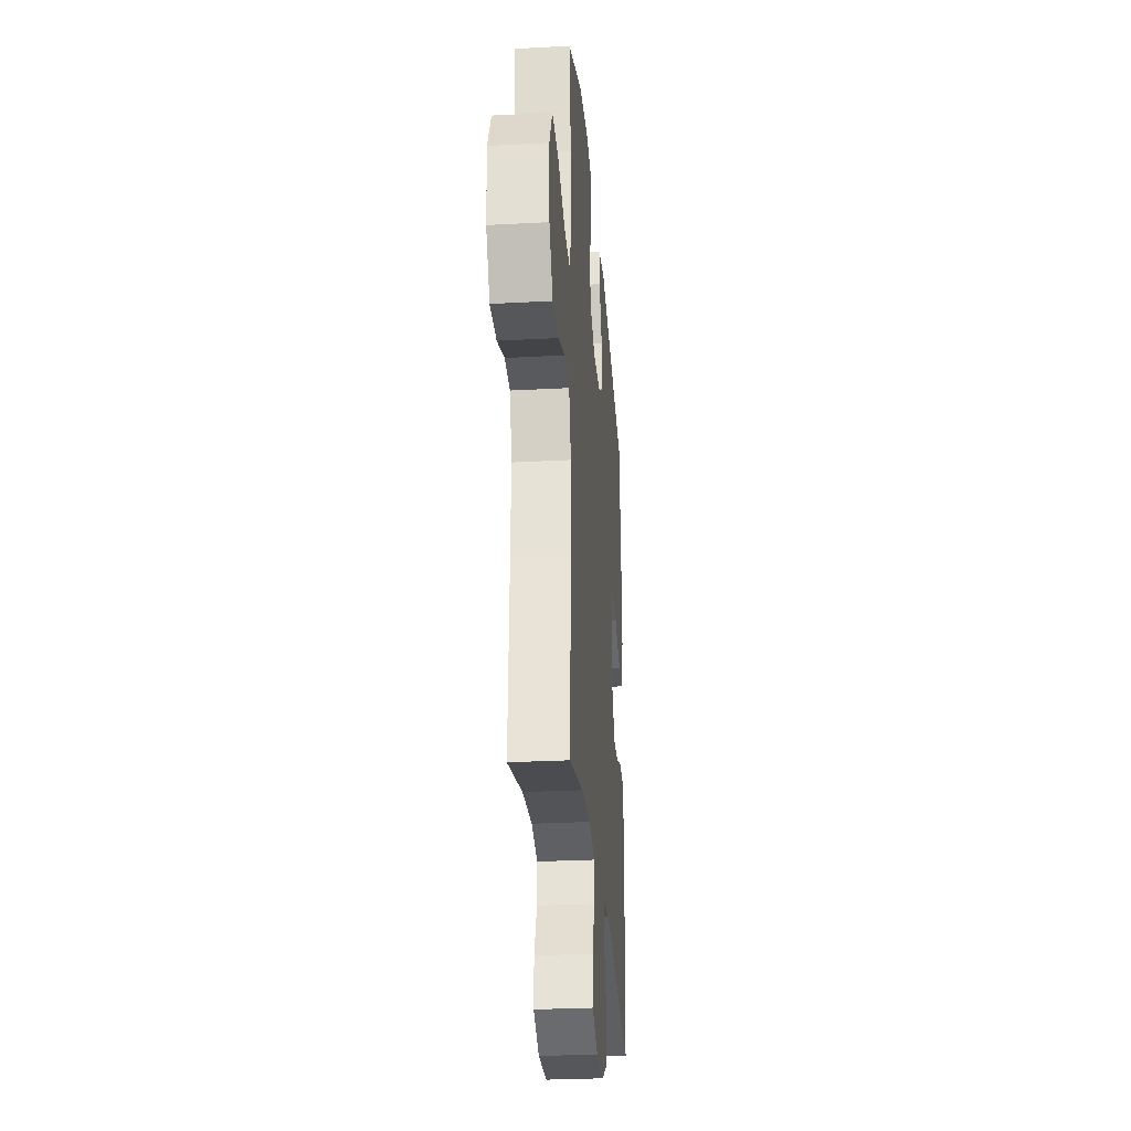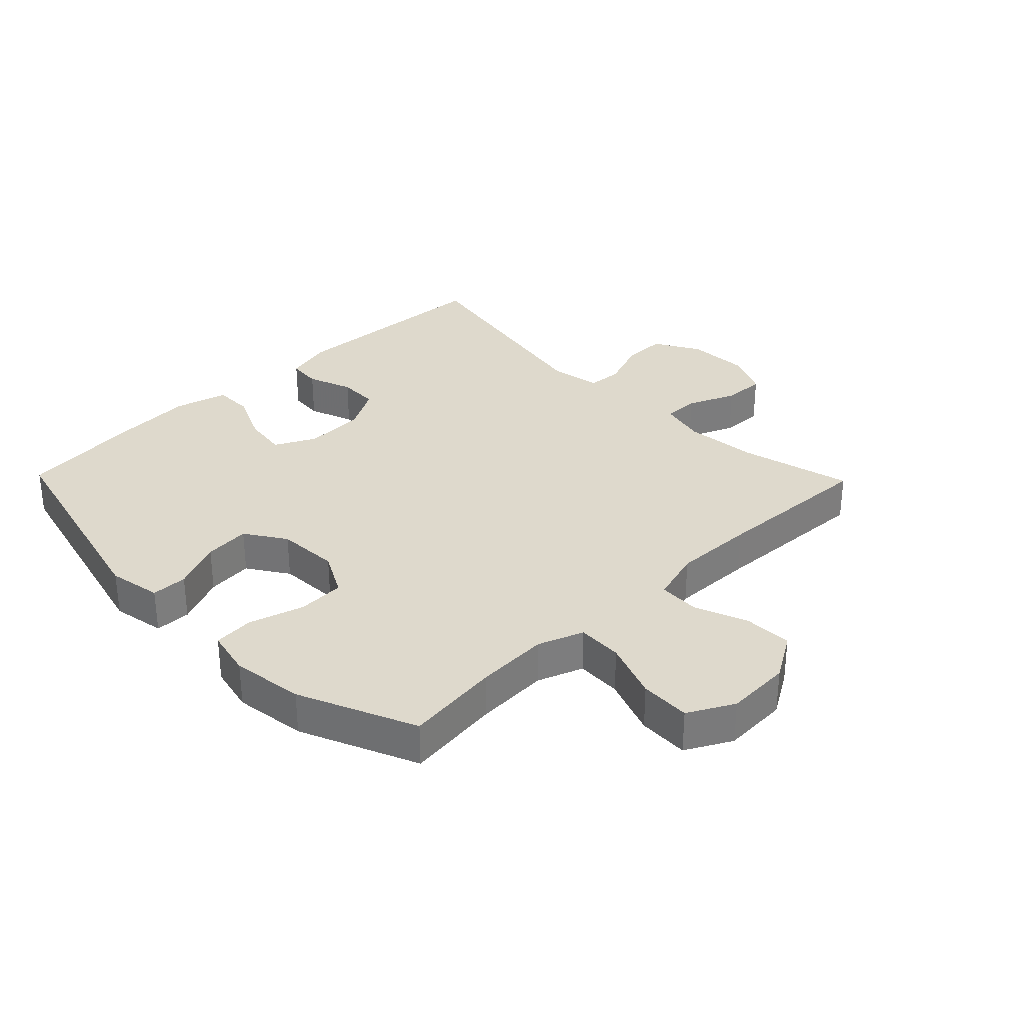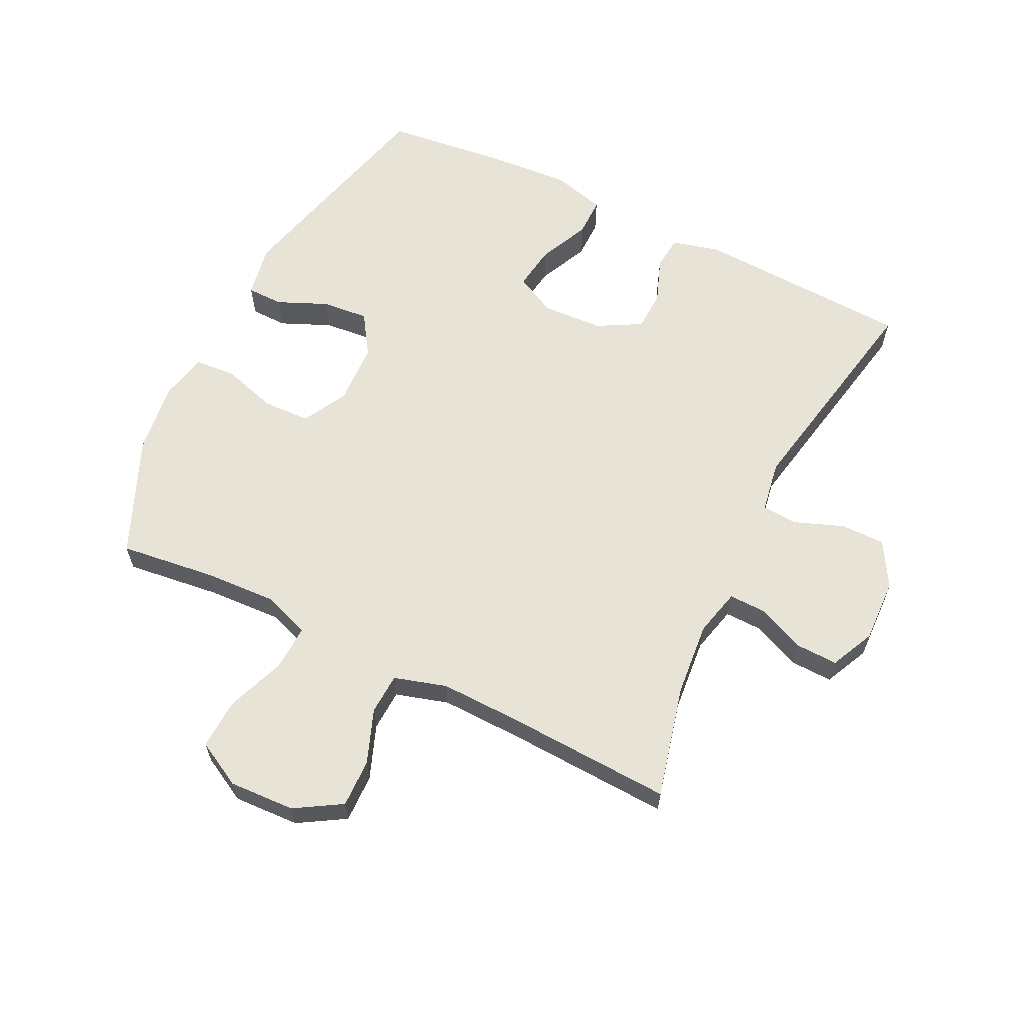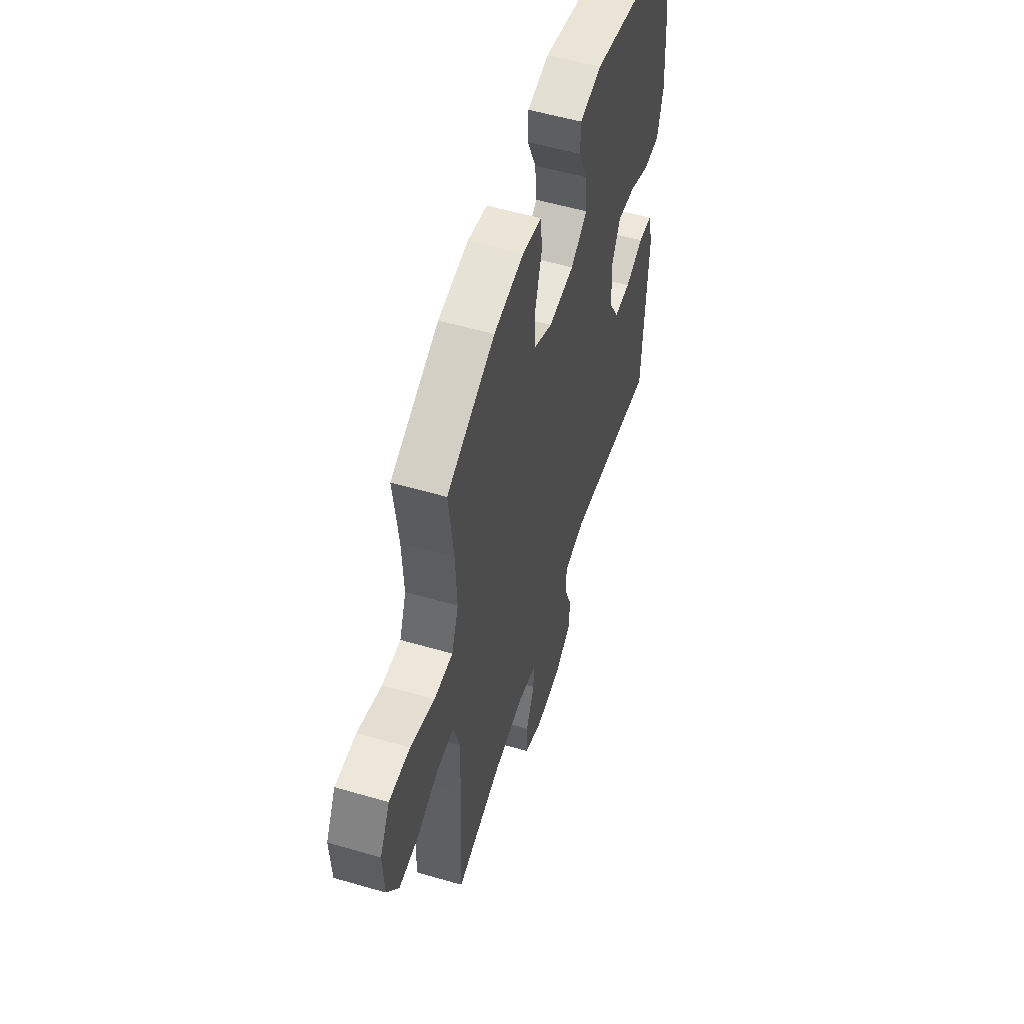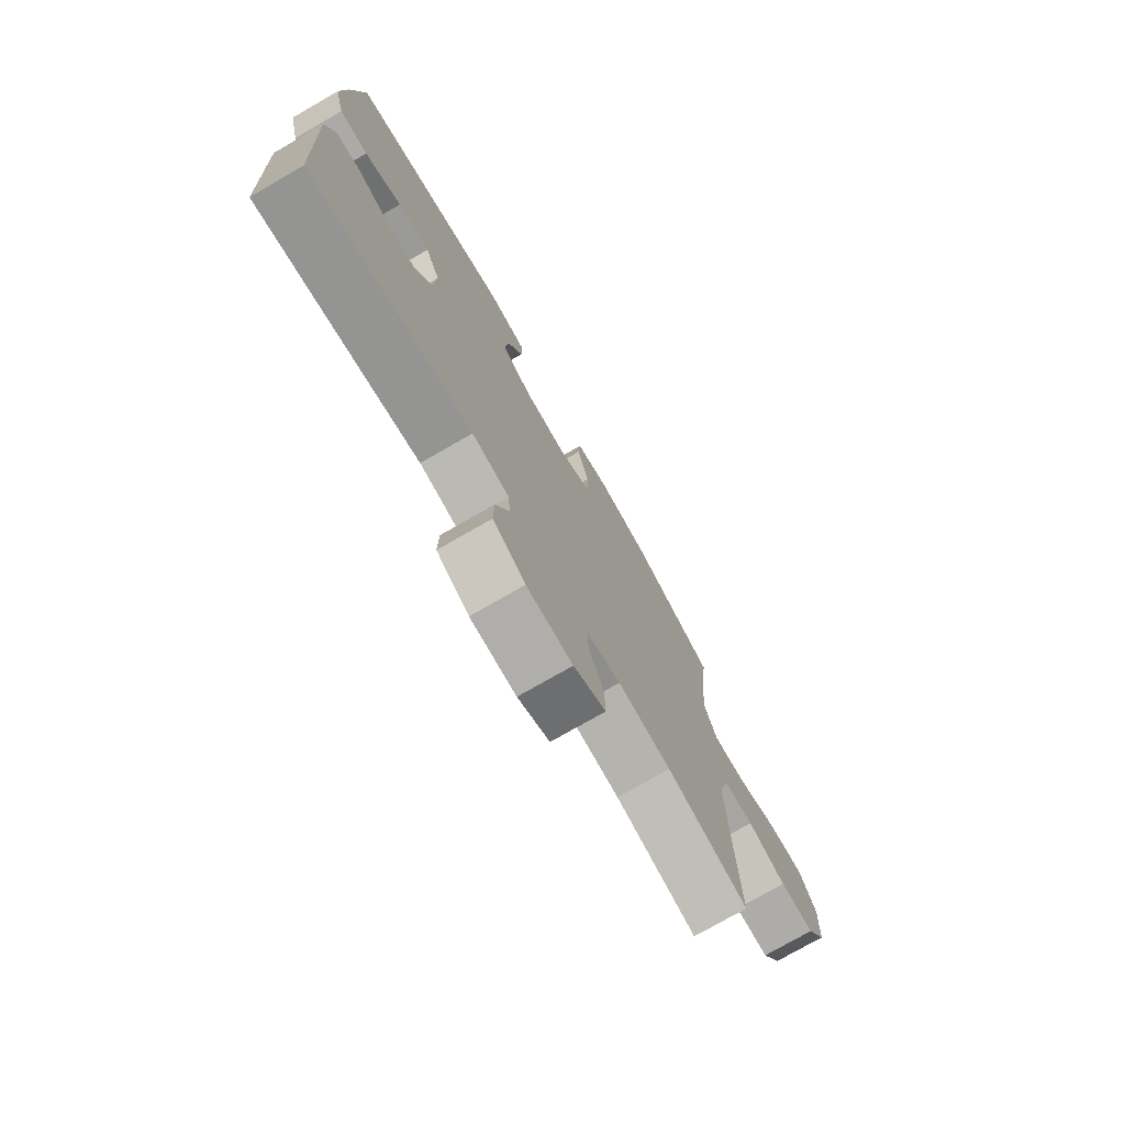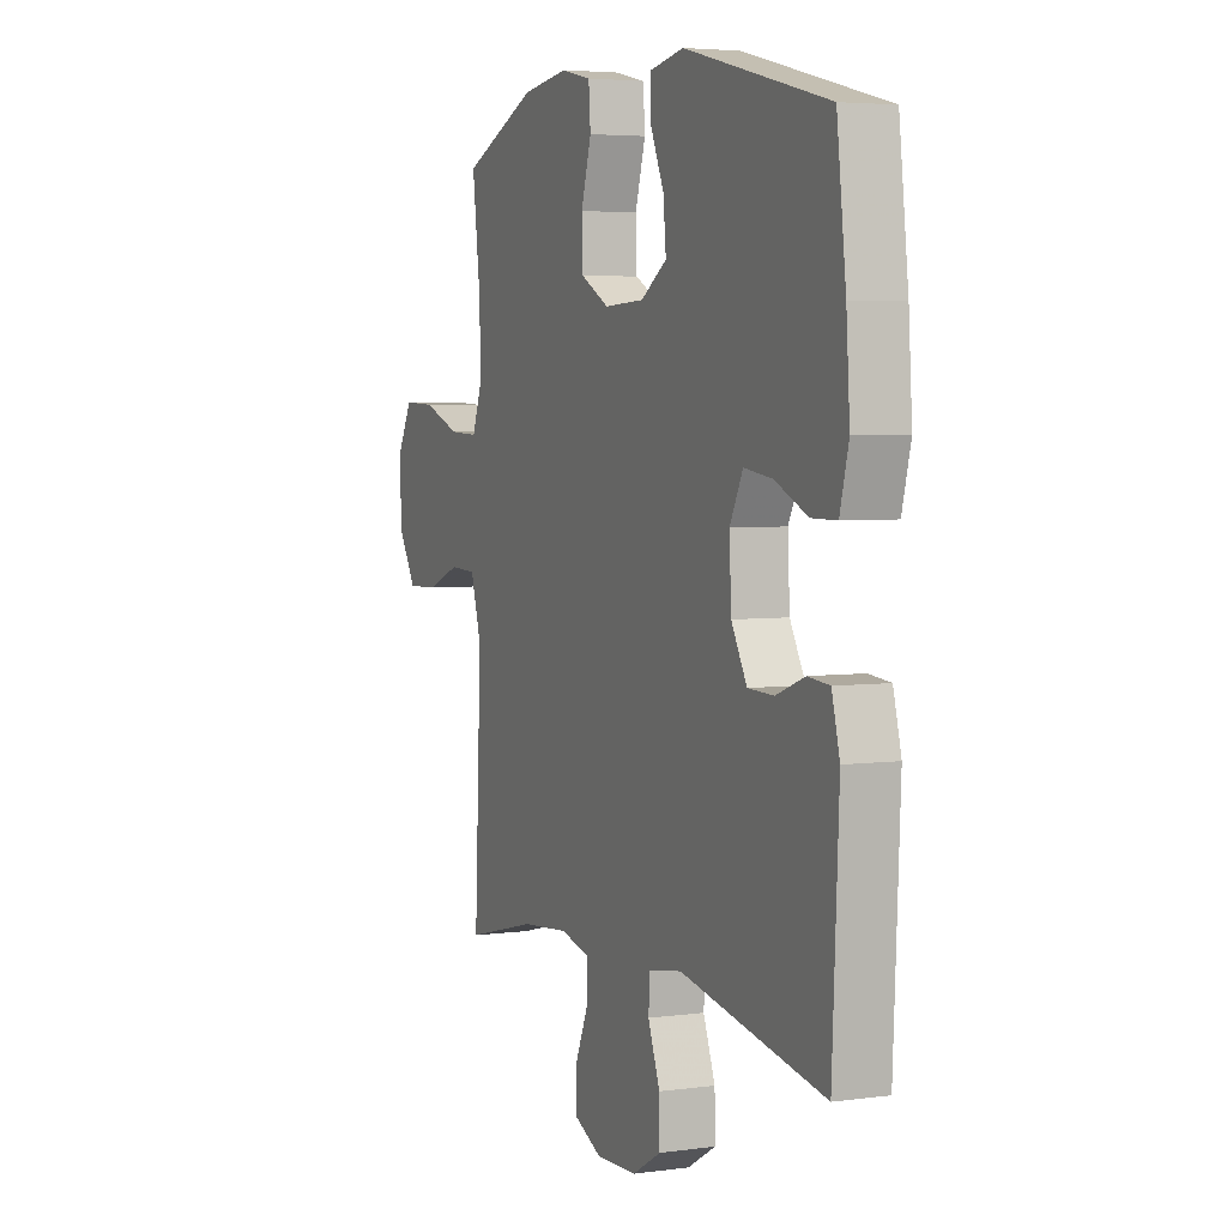
<metadata>
{"format":"obj","ext":"obj","renderer":"f3d","projection":"perspective","resolution":1024,"background":"white","views":[{"elev":-28.8,"azim":94.6,"up":"+Z"},{"elev":31.9,"azim":45.8,"up":"+Y"},{"elev":61.9,"azim":116.3,"up":"+Y"},{"elev":54.9,"azim":107.1,"up":"+Z"},{"elev":-75.8,"azim":-60.1,"up":"+Z"},{"elev":4.4,"azim":-113.6,"up":"+Z"}]}
</metadata>
<code>
v 0.5 0.07 0.5
v 0.481 0.07 0.348
v 0.475 0.07 0.23
v 0.502 0.07 0.157
v 0.575 0.07 0.16
v 0.669 0.07 0.195
v 0.75 0.07 0.198
v 0.789 0.07 0.125
v 0.784 0.07 0.02
v 0.739 0.07 -0.054
v 0.662 0.07 -0.052
v 0.576 0.07 -0.019
v 0.51 0.07 -0.022
v 0.485 0.07 -0.106
v 0.488 0.07 -0.236
v 0.5 0.07 -0.5
v 0.319 0.07 -0.455
v 0.201 0.07 -0.444
v 0.126 0.07 -0.462
v 0.127 0.07 -0.52
v 0.16 0.07 -0.597
v 0.162 0.07 -0.665
v 0.091 0.07 -0.698
v -0.011 0.07 -0.694
v -0.083 0.07 -0.652
v -0.082 0.07 -0.581
v -0.052 0.07 -0.502
v -0.056 0.07 -0.446
v -0.139 0.07 -0.432
v -0.5 0.07 -0.5
v -0.516 0.07 -0.155
v -0.496 0.07 -0.078
v -0.442 0.07 -0.073
v -0.37 0.07 -0.1
v -0.305 0.07 -0.098
v -0.266 0.07 -0.028
v -0.261 0.07 0.07
v -0.294 0.07 0.135
v -0.365 0.07 0.125
v -0.447 0.07 0.088
v -0.51 0.07 0.088
v -0.532 0.07 0.173
v -0.523 0.07 0.305
v -0.5 0.07 0.5
v -0.141 0.07 0.589
v -0.056 0.07 0.573
v -0.055 0.07 0.515
v -0.09 0.07 0.435
v -0.097 0.07 0.361
v -0.032 0.07 0.318
v 0.068 0.07 0.313
v 0.139 0.07 0.351
v 0.142 0.07 0.427
v 0.116 0.07 0.515
v 0.121 0.07 0.58
v 0.197 0.07 0.597
v 0.313 0.07 0.581
v 0.5 0 0.5
v 0.481 0 0.348
v 0.475 0 0.23
v 0.502 0 0.157
v 0.575 0 0.16
v 0.669 0 0.195
v 0.75 0 0.198
v 0.789 0 0.125
v 0.784 0 0.02
v 0.739 0 -0.054
v 0.662 0 -0.052
v 0.576 0 -0.019
v 0.51 0 -0.022
v 0.485 0 -0.106
v 0.488 0 -0.236
v 0.5 0 -0.5
v 0.319 0 -0.455
v 0.201 0 -0.444
v 0.126 0 -0.462
v 0.127 0 -0.52
v 0.16 0 -0.597
v 0.162 0 -0.665
v 0.091 0 -0.698
v -0.011 0 -0.694
v -0.083 0 -0.652
v -0.082 0 -0.581
v -0.052 0 -0.502
v -0.056 0 -0.446
v -0.139 0 -0.432
v -0.5 0 -0.5
v -0.516 0 -0.155
v -0.496 0 -0.078
v -0.442 0 -0.073
v -0.37 0 -0.1
v -0.305 0 -0.098
v -0.266 0 -0.028
v -0.261 0 0.07
v -0.294 0 0.135
v -0.365 0 0.125
v -0.447 0 0.088
v -0.51 0 0.088
v -0.532 0 0.173
v -0.523 0 0.305
v -0.5 0 0.5
v -0.141 0 0.589
v -0.056 0 0.573
v -0.055 0 0.515
v -0.09 0 0.435
v -0.097 0 0.361
v -0.032 0 0.318
v 0.068 0 0.313
v 0.139 0 0.351
v 0.142 0 0.427
v 0.116 0 0.515
v 0.121 0 0.58
v 0.197 0 0.597
v 0.313 0 0.581
f 56 57 1 2
f 53 54 55 56
f 52 53 56 2
f 51 52 2 3
f 50 51 3 4
f 45 46 47 48
f 45 48 49
f 44 45 49
f 43 44 49 50
f 39 40 41 42
f 38 39 42 43
f 31 32 33 34
f 29 30 31 34
f 28 29 34 35
f 24 25 26 27
f 24 27 28
f 23 24 28
f 20 21 22 23
f 19 20 23 28
f 18 19 28 35
f 15 16 17
f 14 15 17 18
f 13 14 18 35
f 9 10 11 12
f 9 12 13
f 5 6 7 8
f 4 5 8 9
f 38 43 50 4
f 9 13 35 36
f 9 36 37
f 4 9 37 38
f 59 58 114 113
f 113 112 111 110
f 59 113 110 109
f 60 59 109 108
f 61 60 108 107
f 105 104 103 102
f 106 105 102
f 106 102 101
f 107 106 101 100
f 99 98 97 96
f 100 99 96 95
f 91 90 89 88
f 91 88 87 86
f 92 91 86 85
f 84 83 82 81
f 85 84 81
f 85 81 80
f 80 79 78 77
f 85 80 77 76
f 92 85 76 75
f 74 73 72
f 75 74 72 71
f 92 75 71 70
f 69 68 67 66
f 70 69 66
f 65 64 63 62
f 66 65 62 61
f 61 107 100 95
f 93 92 70 66
f 94 93 66
f 95 94 66 61
f 1 58 59 2
f 2 59 60 3
f 3 60 61 4
f 4 61 62 5
f 5 62 63 6
f 6 63 64 7
f 7 64 65 8
f 8 65 66 9
f 9 66 67 10
f 10 67 68 11
f 11 68 69 12
f 12 69 70 13
f 13 70 71 14
f 14 71 72 15
f 15 72 73 16
f 16 73 74 17
f 17 74 75 18
f 18 75 76 19
f 19 76 77 20
f 20 77 78 21
f 21 78 79 22
f 22 79 80 23
f 23 80 81 24
f 24 81 82 25
f 25 82 83 26
f 26 83 84 27
f 27 84 85 28
f 28 85 86 29
f 29 86 87 30
f 30 87 88 31
f 31 88 89 32
f 32 89 90 33
f 33 90 91 34
f 34 91 92 35
f 35 92 93 36
f 36 93 94 37
f 37 94 95 38
f 38 95 96 39
f 39 96 97 40
f 40 97 98 41
f 41 98 99 42
f 42 99 100 43
f 43 100 101 44
f 44 101 102 45
f 45 102 103 46
f 46 103 104 47
f 47 104 105 48
f 48 105 106 49
f 49 106 107 50
f 50 107 108 51
f 51 108 109 52
f 52 109 110 53
f 53 110 111 54
f 54 111 112 55
f 55 112 113 56
f 56 113 114 57
f 57 114 58 1

</code>
